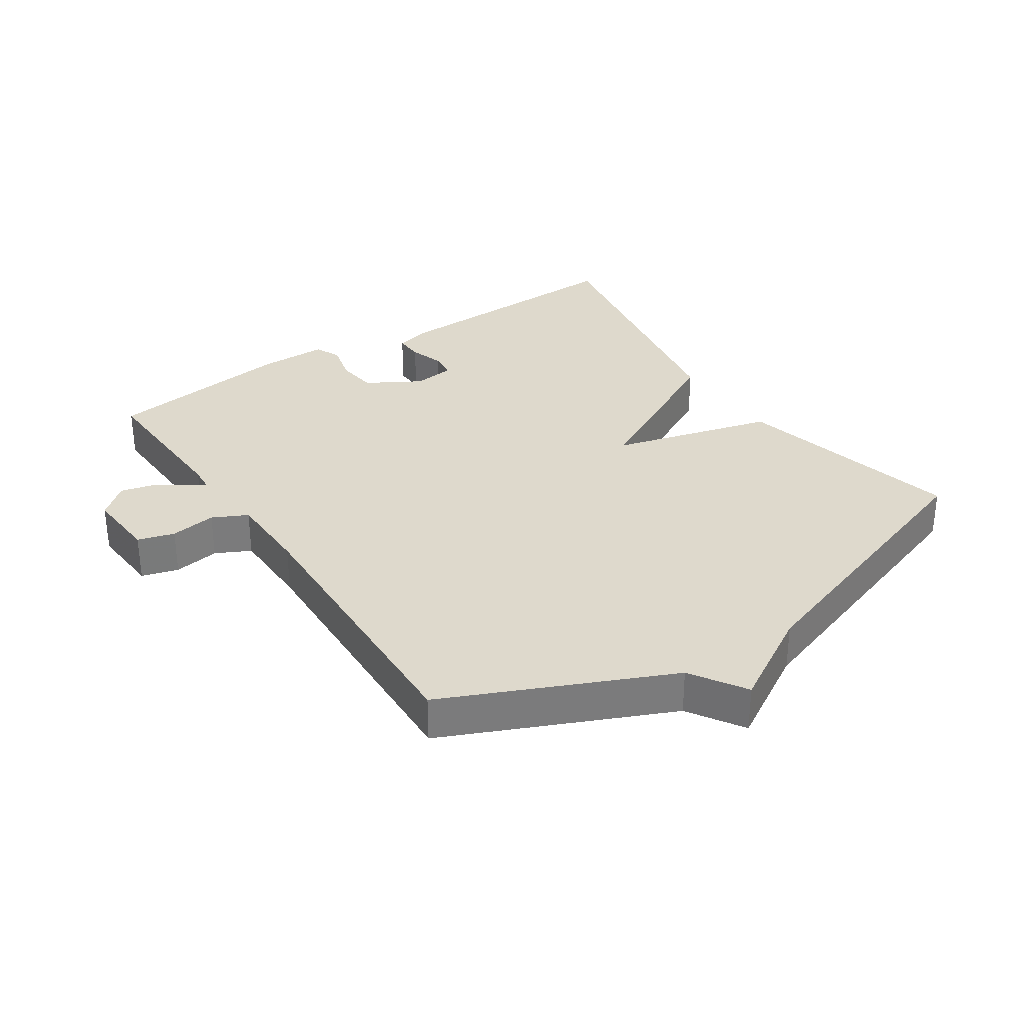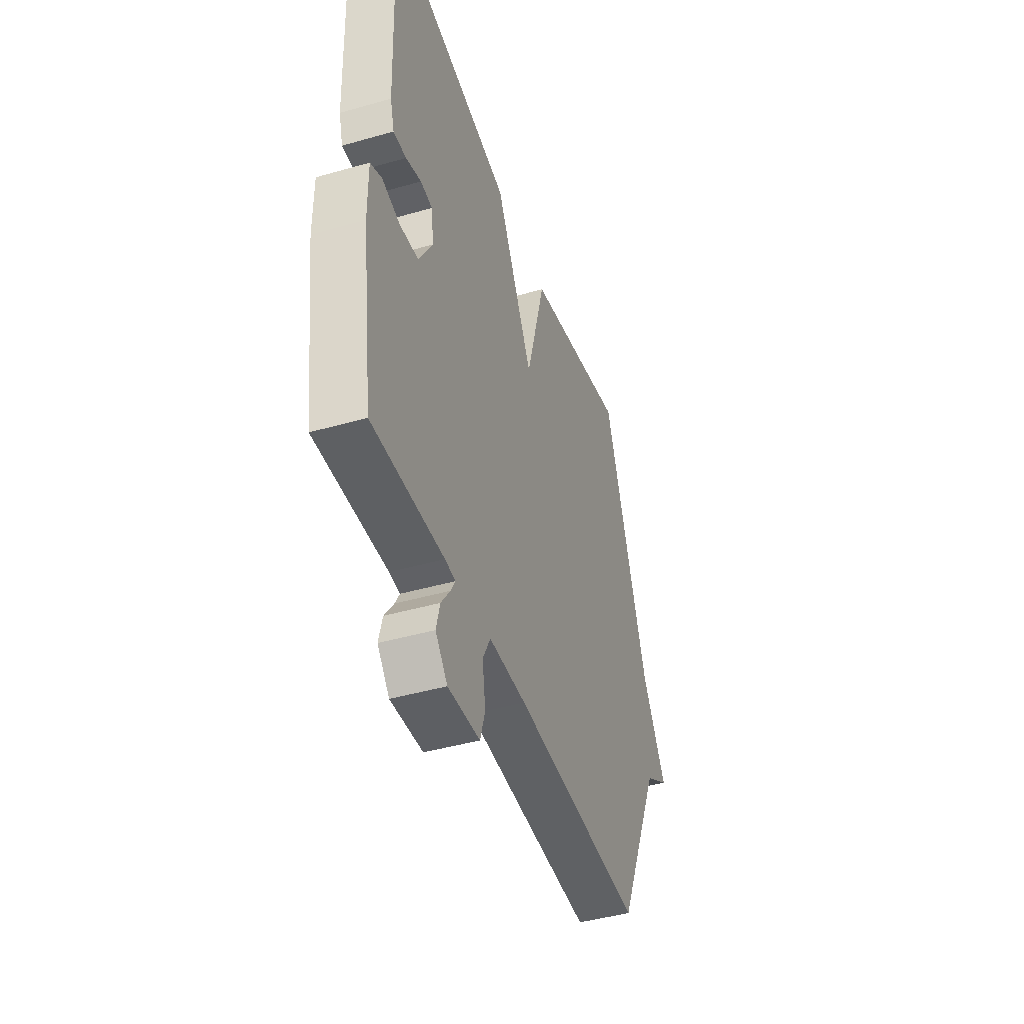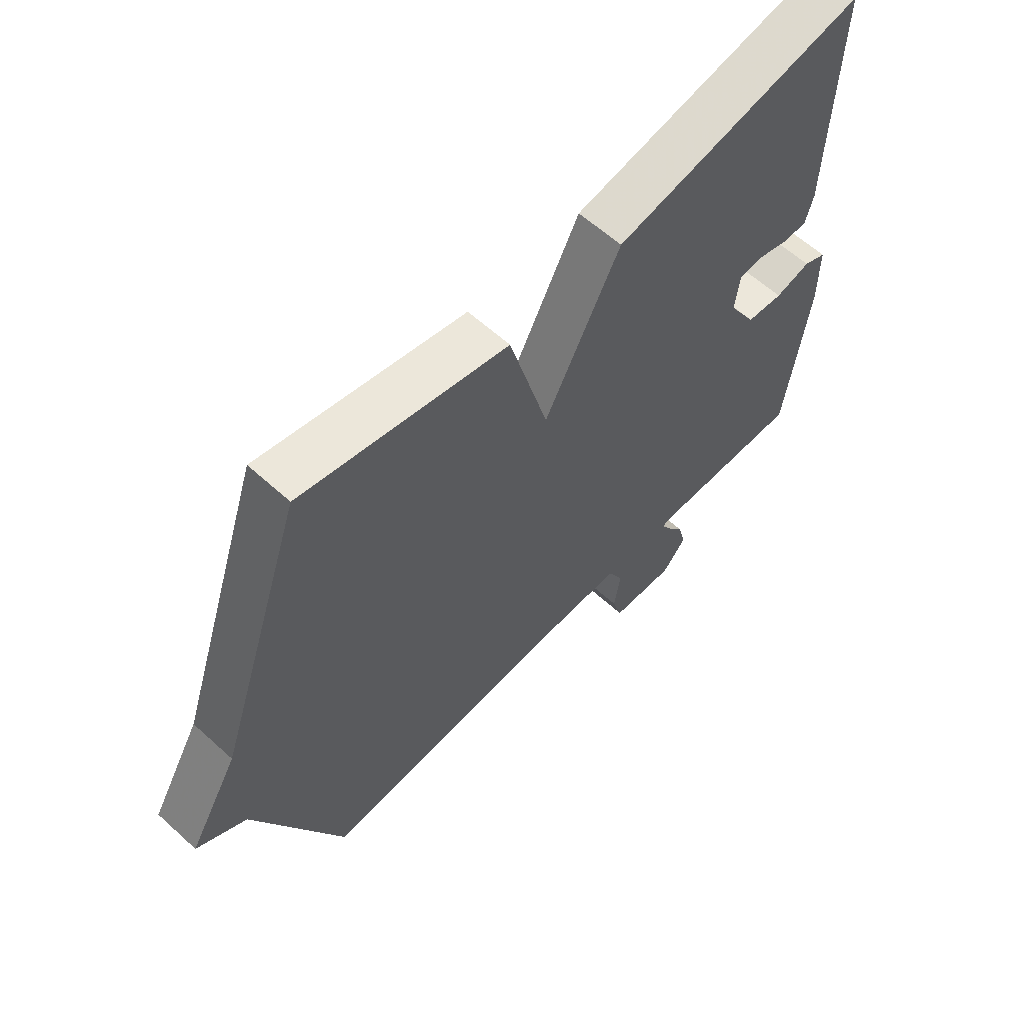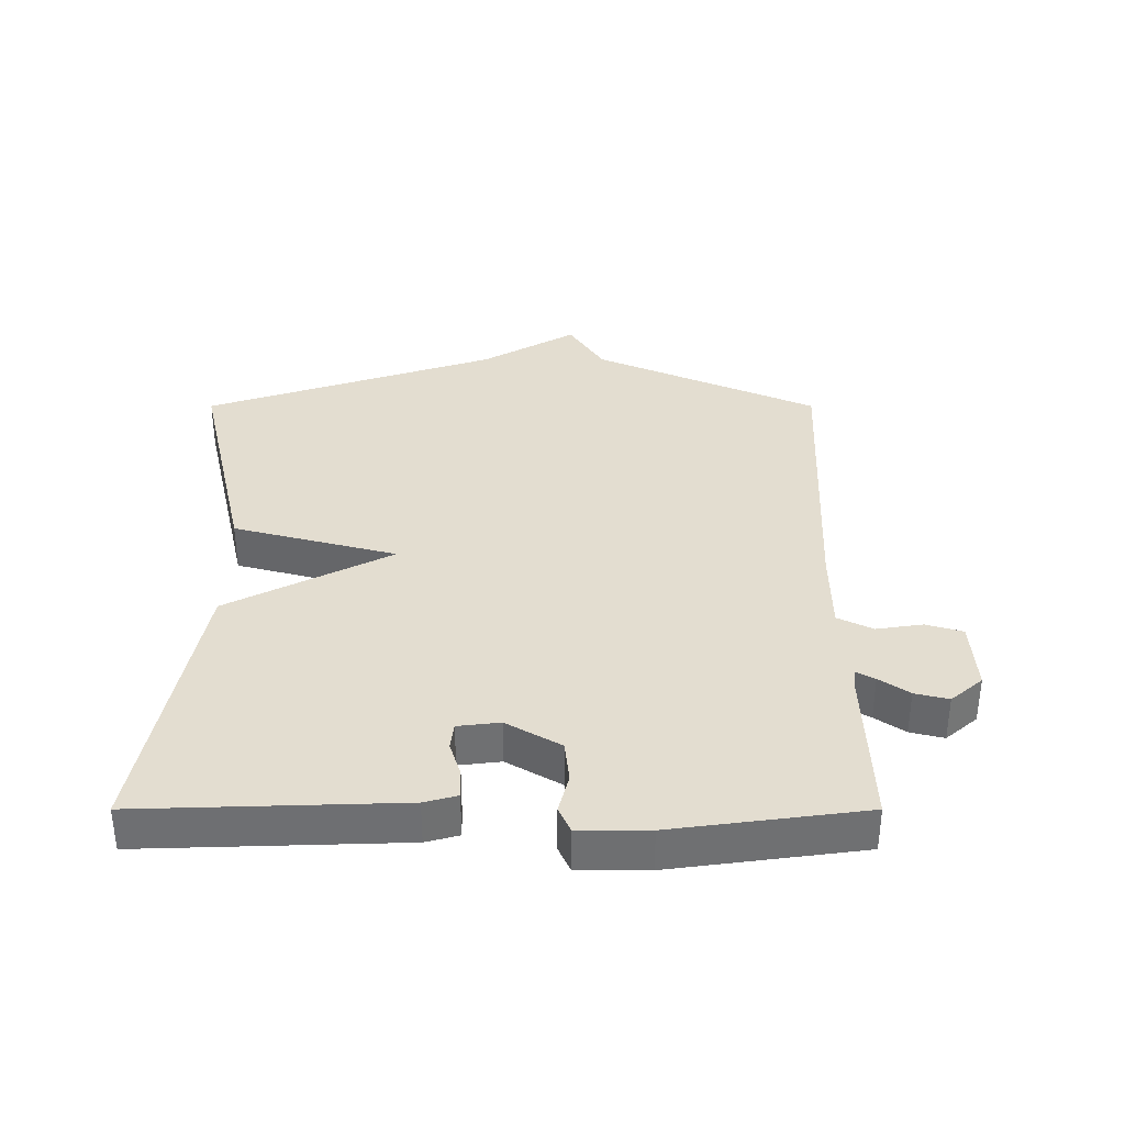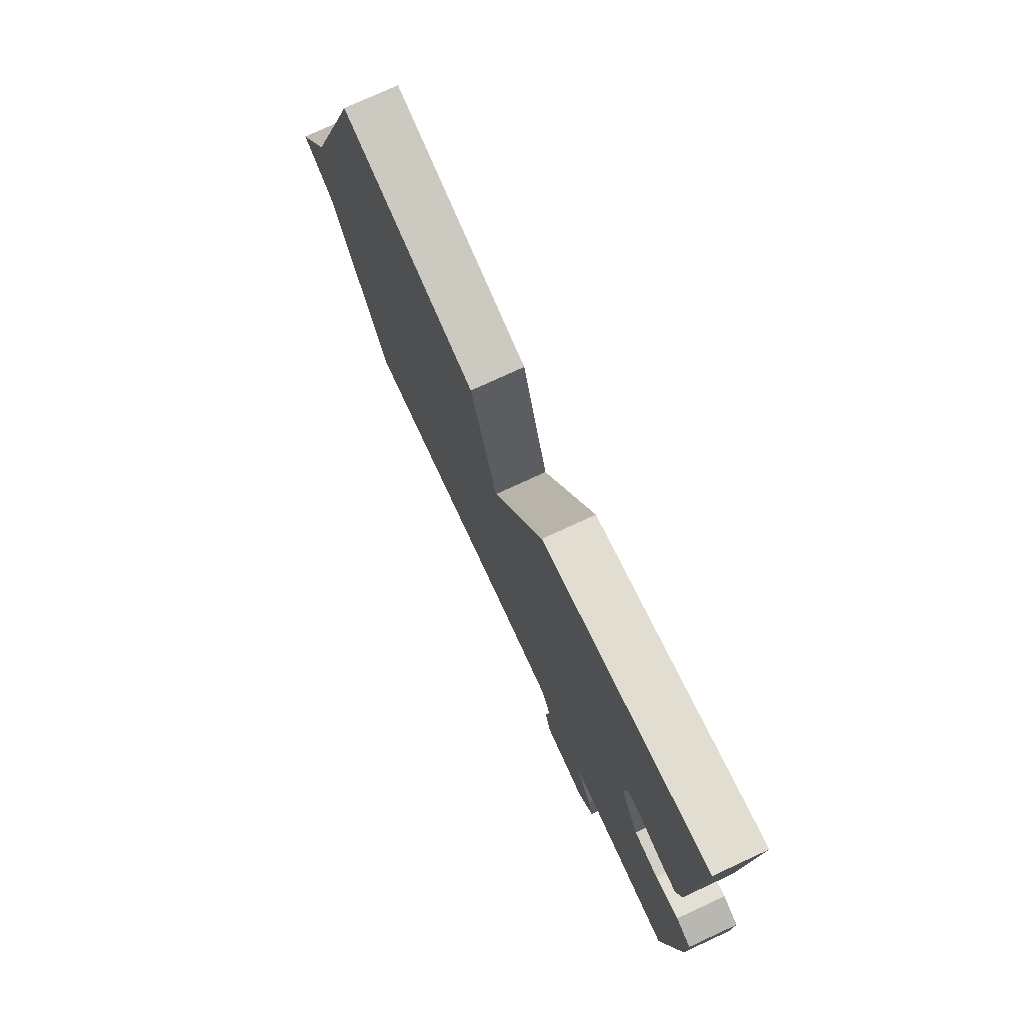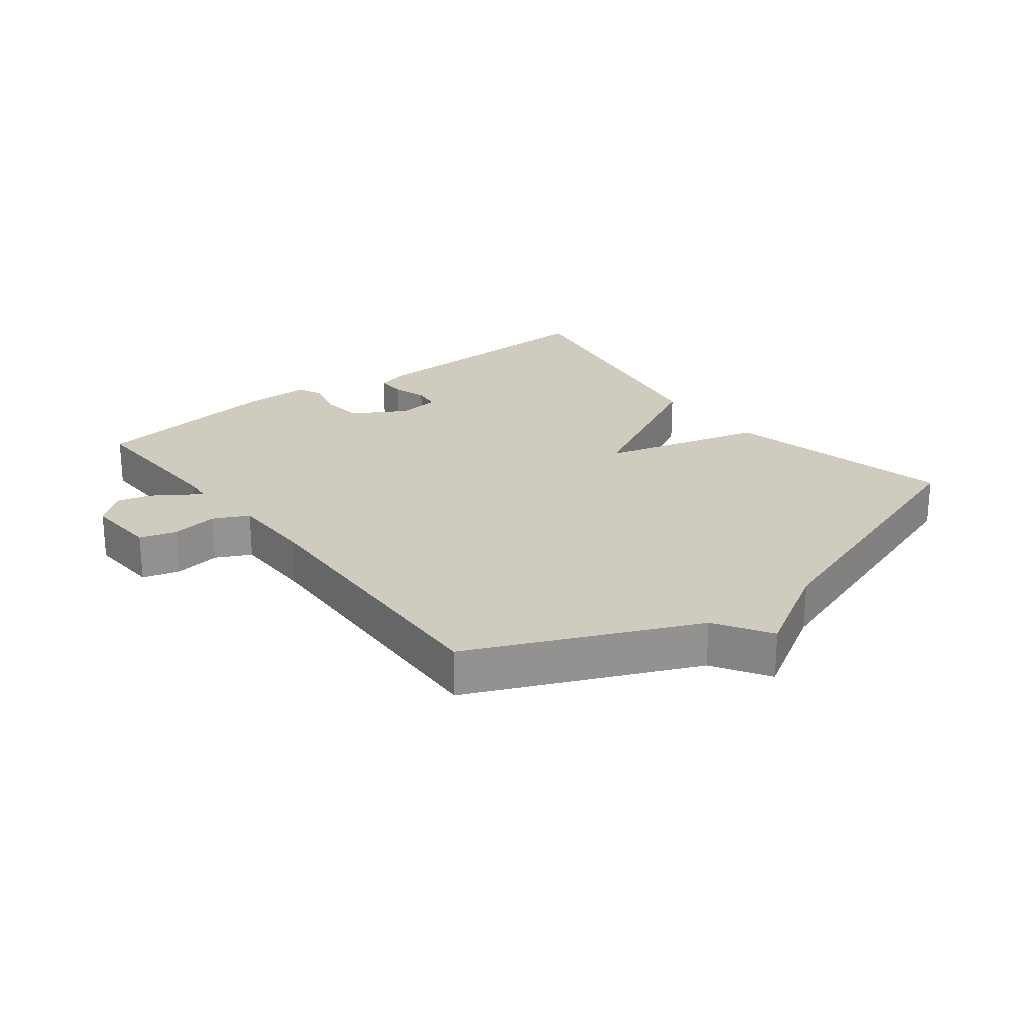
<metadata>
{"format":"obj","ext":"obj","renderer":"f3d","projection":"perspective","resolution":1024,"background":"white","views":[{"elev":32.0,"azim":-123.9,"up":"+Y"},{"elev":-43.9,"azim":108.6,"up":"+Z"},{"elev":60.6,"azim":-47.1,"up":"+Z"},{"elev":35.5,"azim":90.0,"up":"+Y"},{"elev":75.9,"azim":65.2,"up":"+Z"},{"elev":23.7,"azim":-127.8,"up":"+Y"}]}
</metadata>
<code>
v 0.5 0.07 0.5
v 0.487 0.07 0.099
v 0.473 0.07 0.048
v 0.428 0.07 0.049
v 0.374 0.07 0.066
v 0.332 0.07 0.061
v 0.324 0.07 -0.004
v 0.373 0.07 -0.088
v 0.438 0.07 -0.095
v 0.5 0.07 -0.079
v 0.54 0.07 -0.097
v 0.54 0.07 -0.205
v 0.5 0.07 -0.5
v 0.25 0.07 -0.492
v 0.213 0.07 -0.495
v 0.229 0.07 -0.524
v 0.261 0.07 -0.57
v 0.274 0.07 -0.622
v 0.232 0.07 -0.671
v 0.12 0.07 -0.664
v 0.103 0.07 -0.607
v 0.114 0.07 -0.535
v 0.087 0.07 -0.481
v -0.044 0.07 -0.48
v -0.5 0.07 -0.5
v -0.654 0.07 -0.154
v -0.74 0.07 -0.1
v -0.654 0.07 0.046
v -0.5 0.07 0.5
v -0.141 0.07 0.418
v -0.073 0.07 0.165
v 0.059 0.07 0.418
v 0.5 0 0.5
v 0.487 0 0.099
v 0.473 0 0.048
v 0.428 0 0.049
v 0.374 0 0.066
v 0.332 0 0.061
v 0.324 0 -0.004
v 0.373 0 -0.088
v 0.438 0 -0.095
v 0.5 0 -0.079
v 0.54 0 -0.097
v 0.54 0 -0.205
v 0.5 0 -0.5
v 0.25 0 -0.492
v 0.213 0 -0.495
v 0.229 0 -0.524
v 0.261 0 -0.57
v 0.274 0 -0.622
v 0.232 0 -0.671
v 0.12 0 -0.664
v 0.103 0 -0.607
v 0.114 0 -0.535
v 0.087 0 -0.481
v -0.044 0 -0.48
v -0.5 0 -0.5
v -0.654 0 -0.154
v -0.74 0 -0.1
v -0.654 0 0.046
v -0.5 0 0.5
v -0.141 0 0.418
v -0.073 0 0.165
v 0.059 0 0.418
f 1 2 3
f 32 1 3
f 31 32 3
f 28 29 30 31
f 26 27 28 31
f 24 25 26 31
f 23 24 31
f 22 23 31
f 20 21 22
f 19 20 22
f 18 19 22
f 17 18 22
f 16 17 22
f 15 16 22
f 15 22 31
f 14 15 31
f 12 13 14
f 11 12 14
f 10 11 14
f 9 10 14
f 8 9 14
f 7 8 14 31
f 6 7 31
f 5 6 31
f 3 4 5
f 3 5 31
f 35 34 33
f 35 33 64
f 35 64 63
f 63 62 61 60
f 63 60 59 58
f 63 58 57 56
f 63 56 55
f 63 55 54
f 54 53 52
f 54 52 51
f 54 51 50
f 54 50 49
f 54 49 48
f 54 48 47
f 63 54 47
f 63 47 46
f 46 45 44
f 46 44 43
f 46 43 42
f 46 42 41
f 46 41 40
f 63 46 40 39
f 63 39 38
f 63 38 37
f 37 36 35
f 63 37 35
f 1 33 34 2
f 2 34 35 3
f 3 35 36 4
f 4 36 37 5
f 5 37 38 6
f 6 38 39 7
f 7 39 40 8
f 8 40 41 9
f 9 41 42 10
f 10 42 43 11
f 11 43 44 12
f 12 44 45 13
f 13 45 46 14
f 14 46 47 15
f 15 47 48 16
f 16 48 49 17
f 17 49 50 18
f 18 50 51 19
f 19 51 52 20
f 20 52 53 21
f 21 53 54 22
f 22 54 55 23
f 23 55 56 24
f 24 56 57 25
f 25 57 58 26
f 26 58 59 27
f 27 59 60 28
f 28 60 61 29
f 29 61 62 30
f 30 62 63 31
f 31 63 64 32
f 32 64 33 1

</code>
